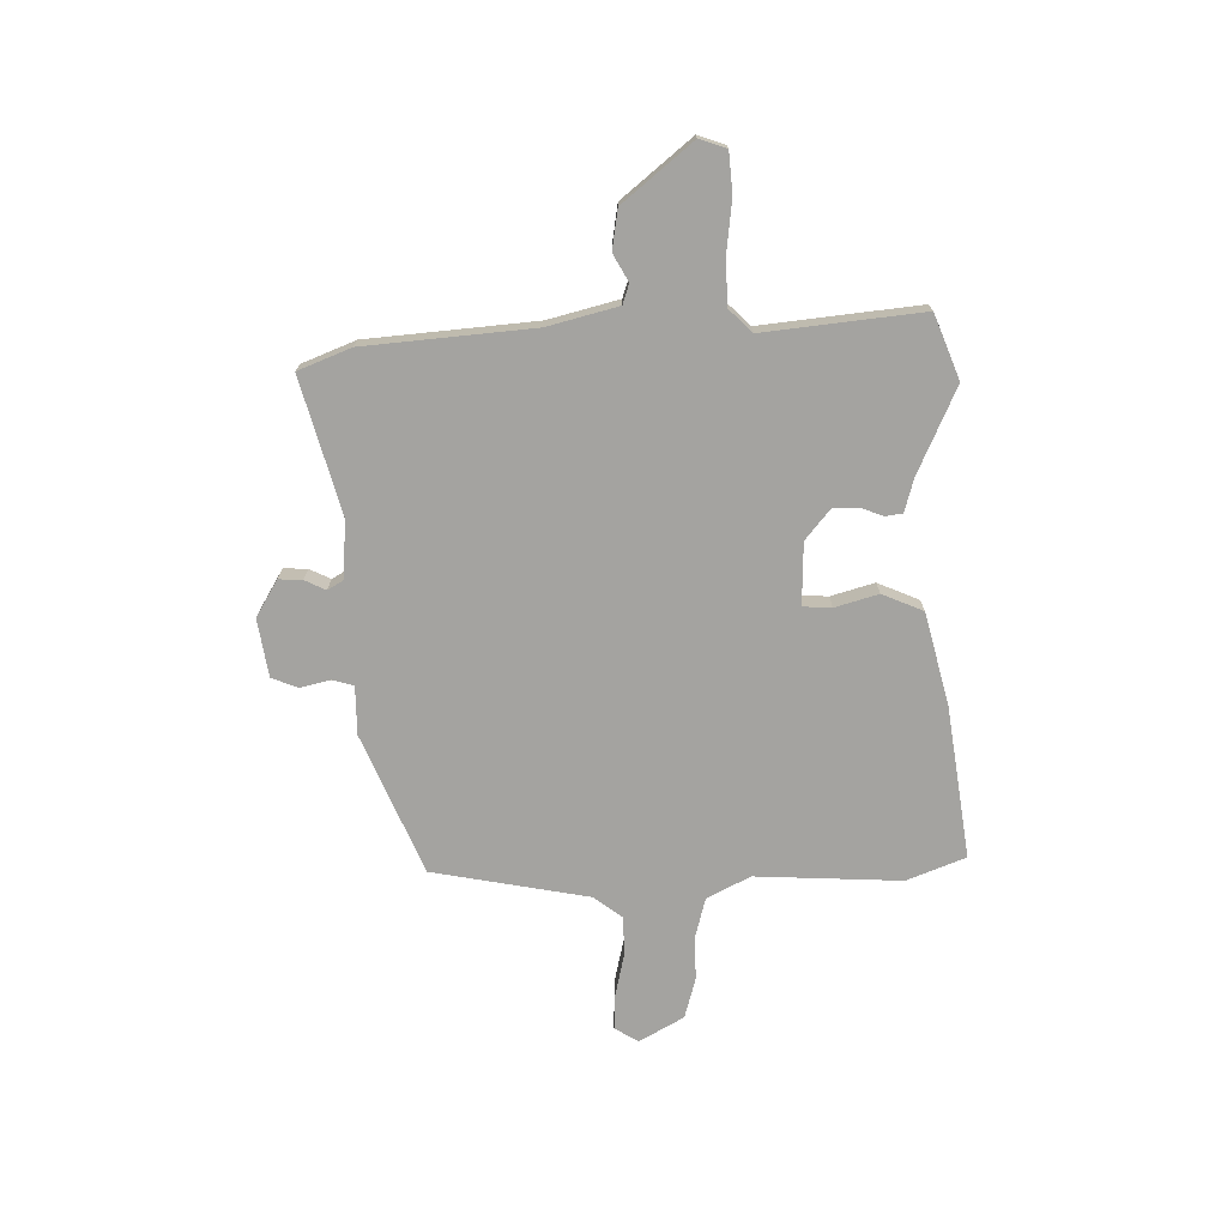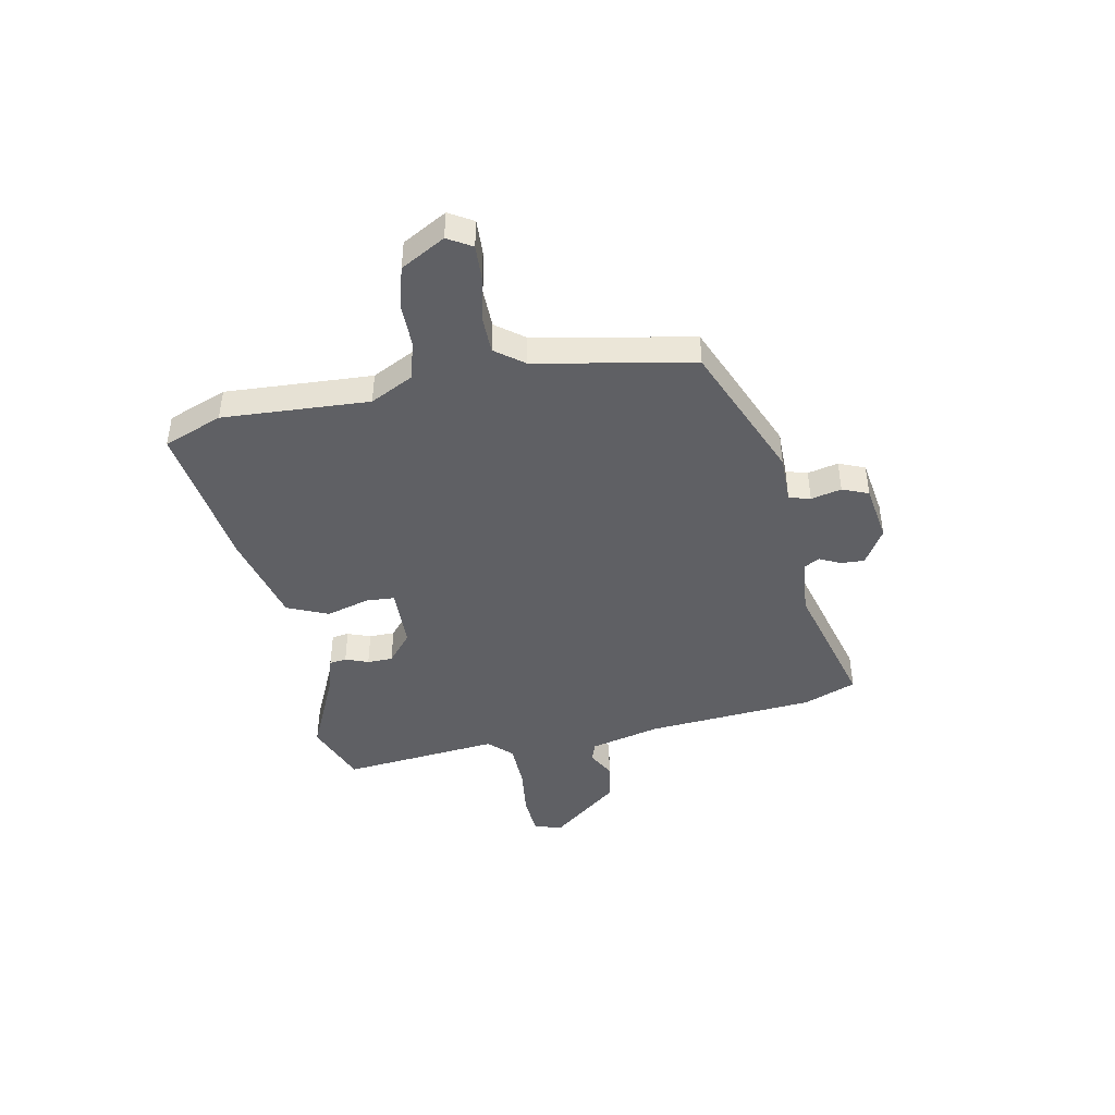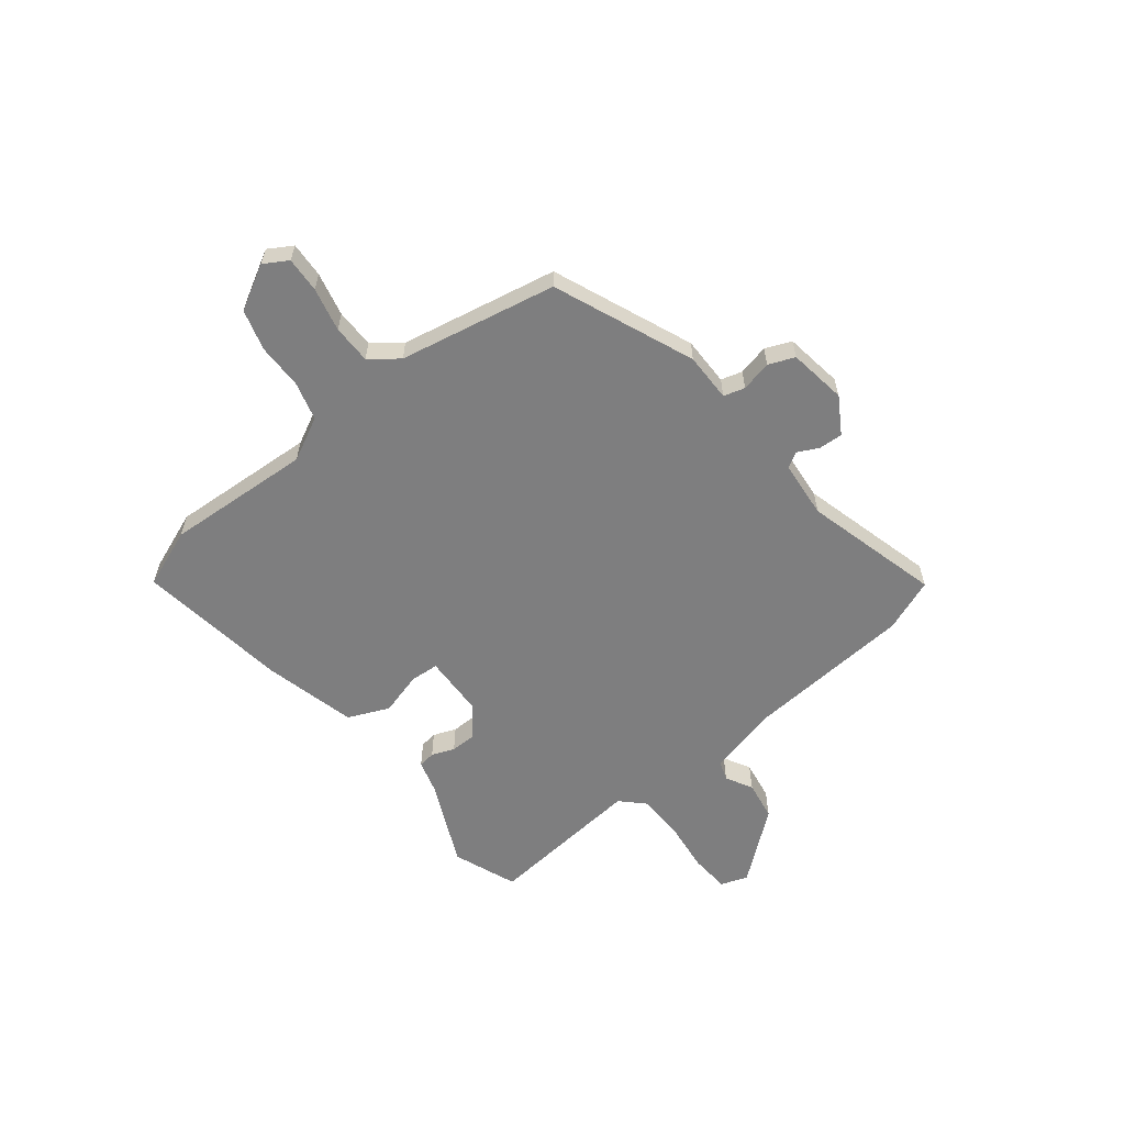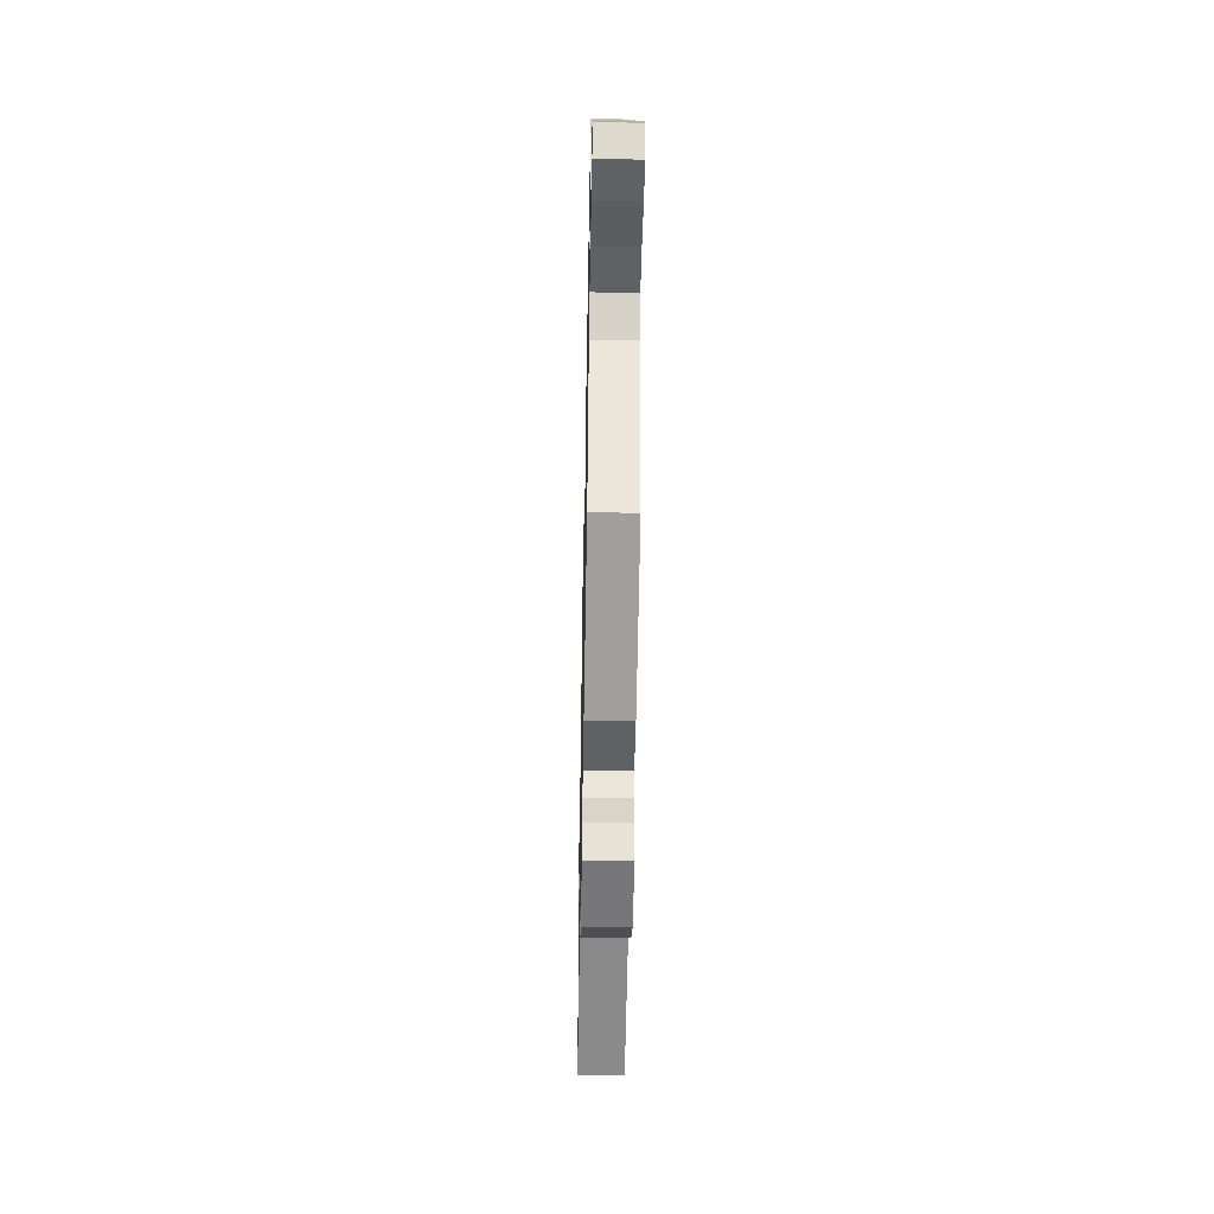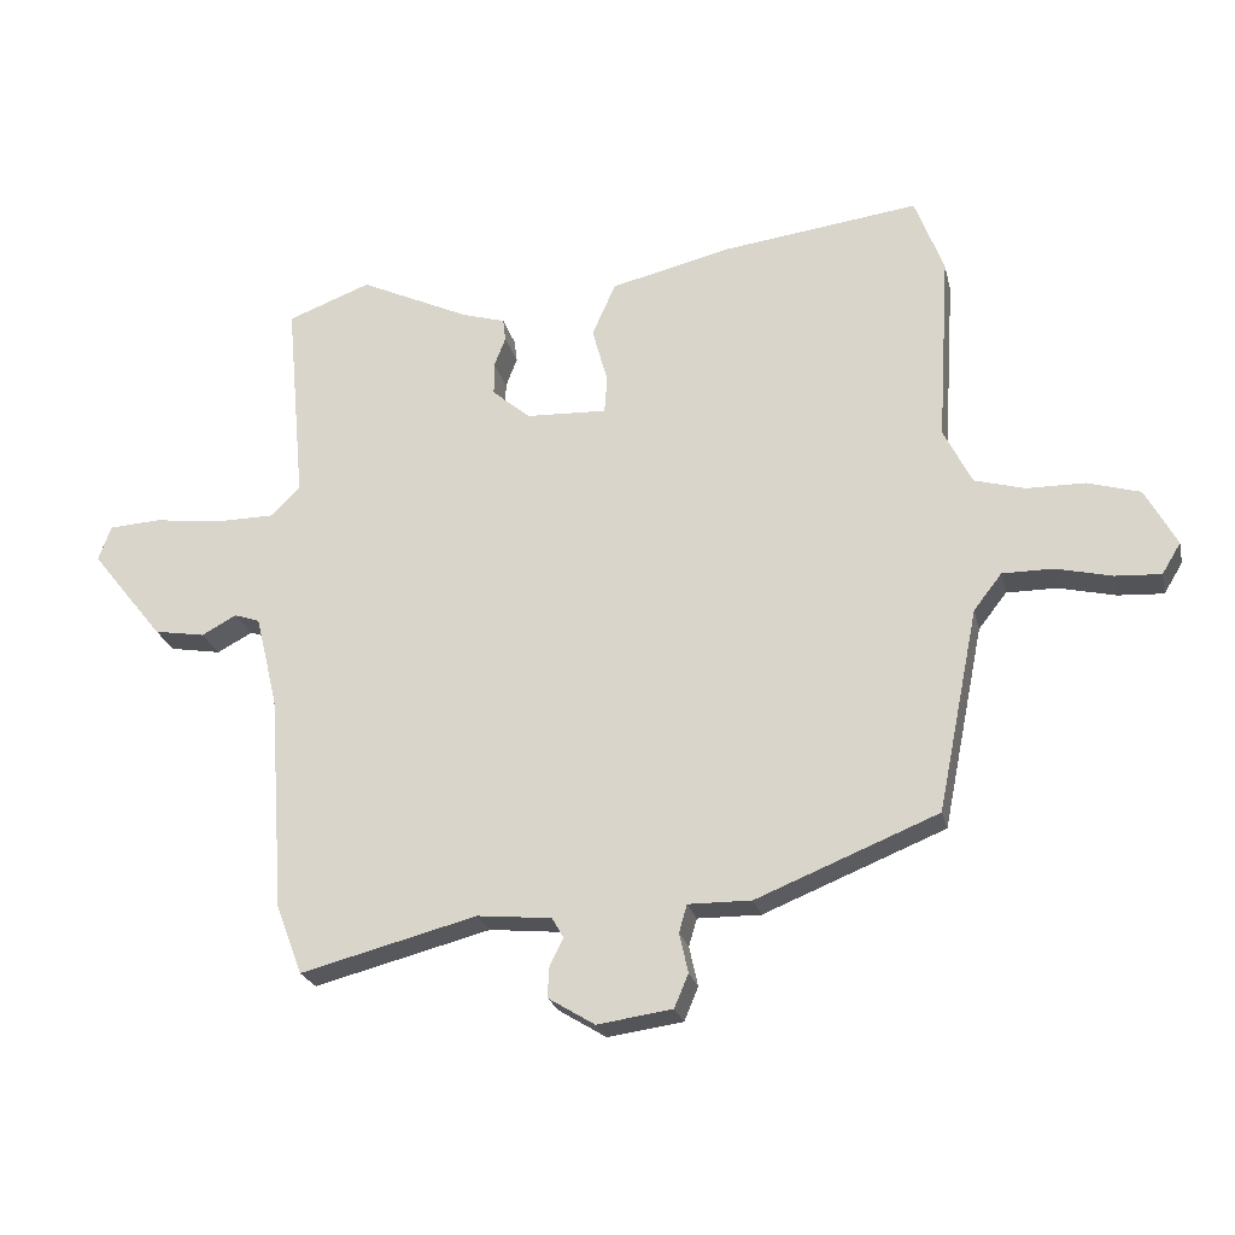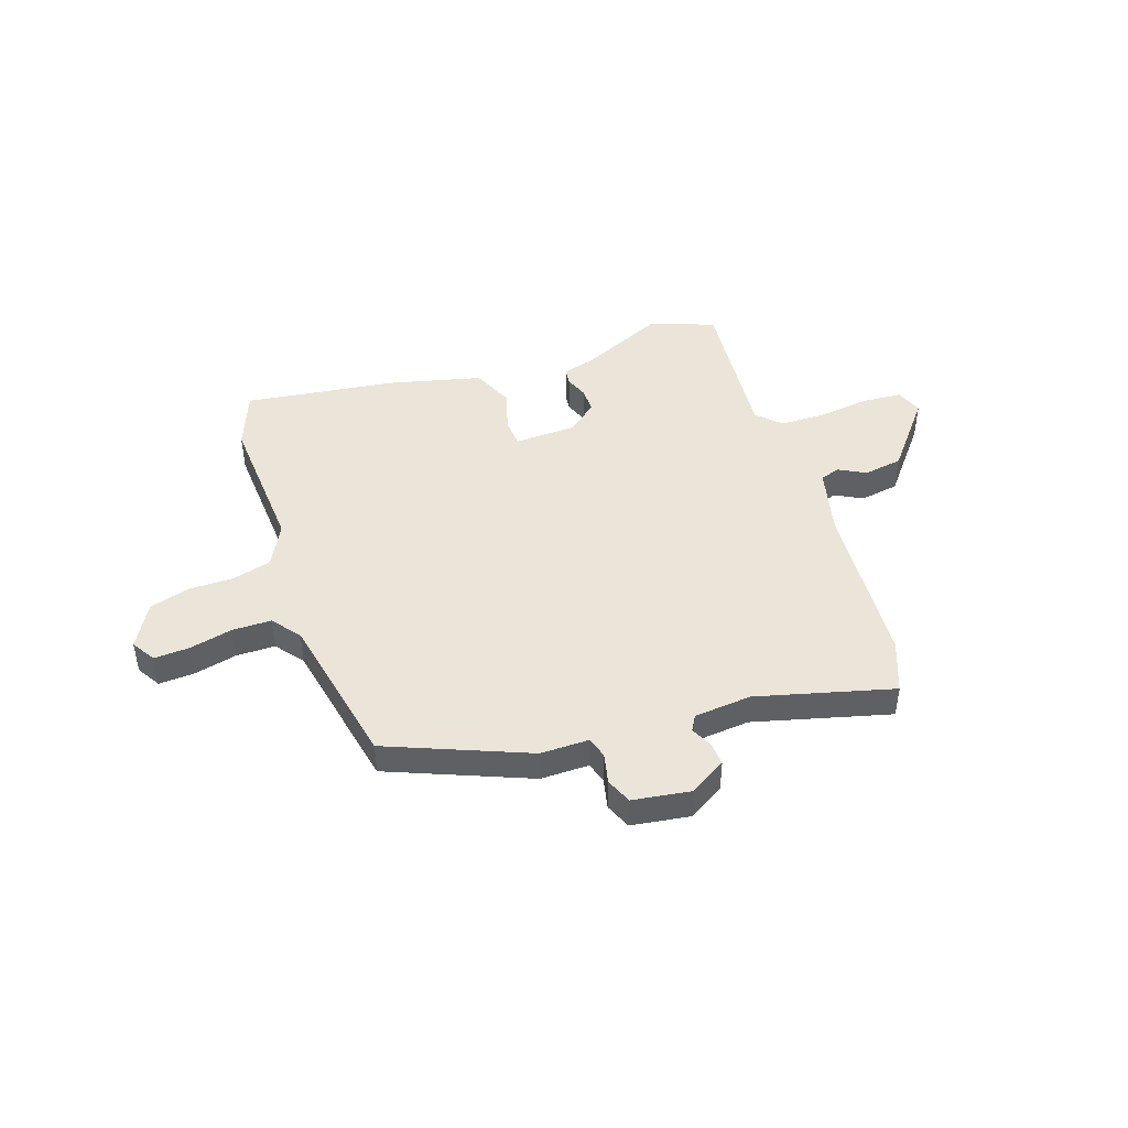
<metadata>
{"format":"obj","ext":"obj","renderer":"f3d","projection":"perspective","resolution":1024,"background":"white","views":[{"elev":-72.8,"azim":-88.1,"up":"+Y"},{"elev":-43.5,"azim":101.7,"up":"+Y"},{"elev":-59.5,"azim":128.7,"up":"+Y"},{"elev":-49.1,"azim":88.9,"up":"+Z"},{"elev":-23.5,"azim":12.9,"up":"+Z"},{"elev":44.8,"azim":161.4,"up":"+Y"}]}
</metadata>
<code>
v -0.461 0.07 -0.601
v -0.5 0.07 -0.499
v -0.523 0.07 -0.174
v -0.556 0.07 -0.038
v -0.594 0.07 -0.025
v -0.646 0.07 -0.053
v -0.722 0.07 -0.04
v -0.83 0.07 0.095
v -0.811 0.07 0.147
v -0.734 0.07 0.152
v -0.634 0.07 0.139
v -0.545 0.07 0.14
v -0.501 0.07 0.184
v -0.529 0.07 0.489
v -0.405 0.07 0.536
v -0.24 0.07 0.459
v -0.176 0.07 0.44
v -0.172 0.07 0.407
v -0.189 0.07 0.363
v -0.189 0.07 0.314
v -0.132 0.07 0.266
v -0.012 0.07 0.261
v -0.008 0.07 0.316
v -0.031 0.07 0.4
v 0.004 0.07 0.479
v 0.183 0.07 0.522
v 0.477 0.07 0.56
v 0.52 0.07 0.446
v 0.502 0.07 0.164
v 0.544 0.07 0.08
v 0.619 0.07 0.059
v 0.706 0.07 0.058
v 0.784 0.07 0.035
v 0.831 0.07 -0.051
v 0.803 0.07 -0.097
v 0.735 0.07 -0.093
v 0.651 0.07 -0.073
v 0.576 0.07 -0.073
v 0.534 0.07 -0.127
v 0.473 0.07 -0.429
v 0.203 0.07 -0.538
v 0.109 0.07 -0.537
v 0.097 0.07 -0.578
v 0.11 0.07 -0.637
v 0.089 0.07 -0.687
v -0.023 0.07 -0.703
v -0.093 0.07 -0.66
v -0.09 0.07 -0.614
v -0.07 0.07 -0.574
v -0.087 0.07 -0.544
v -0.198 0.07 -0.533
v -0.461 0 -0.601
v -0.5 0 -0.499
v -0.523 0 -0.174
v -0.556 0 -0.038
v -0.594 0 -0.025
v -0.646 0 -0.053
v -0.722 0 -0.04
v -0.83 0 0.095
v -0.811 0 0.147
v -0.734 0 0.152
v -0.634 0 0.139
v -0.545 0 0.14
v -0.501 0 0.184
v -0.529 0 0.489
v -0.405 0 0.536
v -0.24 0 0.459
v -0.176 0 0.44
v -0.172 0 0.407
v -0.189 0 0.363
v -0.189 0 0.314
v -0.132 0 0.266
v -0.012 0 0.261
v -0.008 0 0.316
v -0.031 0 0.4
v 0.004 0 0.479
v 0.183 0 0.522
v 0.477 0 0.56
v 0.52 0 0.446
v 0.502 0 0.164
v 0.544 0 0.08
v 0.619 0 0.059
v 0.706 0 0.058
v 0.784 0 0.035
v 0.831 0 -0.051
v 0.803 0 -0.097
v 0.735 0 -0.093
v 0.651 0 -0.073
v 0.576 0 -0.073
v 0.534 0 -0.127
v 0.473 0 -0.429
v 0.203 0 -0.538
v 0.109 0 -0.537
v 0.097 0 -0.578
v 0.11 0 -0.637
v 0.089 0 -0.687
v -0.023 0 -0.703
v -0.093 0 -0.66
v -0.09 0 -0.614
v -0.07 0 -0.574
v -0.087 0 -0.544
v -0.198 0 -0.533
f 46 47 48 49
f 44 45 46 49
f 43 44 49 50
f 42 43 50
f 39 40 41 42
f 38 39 42 50
f 34 35 36 37
f 34 37 38
f 31 32 33 34
f 30 31 34 38
f 29 30 38 50
f 23 24 25 26
f 22 23 26 27
f 16 17 18 19
f 16 19 20
f 13 14 15 16
f 13 16 20
f 12 13 20 21
f 8 9 10 11
f 8 11 12
f 5 6 7 8
f 4 5 8 12
f 3 4 12 21
f 51 1 2 3
f 22 27 28 29
f 22 29 50 51
f 3 21 22 51
f 100 99 98 97
f 100 97 96 95
f 101 100 95 94
f 101 94 93
f 93 92 91 90
f 101 93 90 89
f 88 87 86 85
f 89 88 85
f 85 84 83 82
f 89 85 82 81
f 101 89 81 80
f 77 76 75 74
f 78 77 74 73
f 70 69 68 67
f 71 70 67
f 67 66 65 64
f 71 67 64
f 72 71 64 63
f 62 61 60 59
f 63 62 59
f 59 58 57 56
f 63 59 56 55
f 72 63 55 54
f 54 53 52 102
f 80 79 78 73
f 102 101 80 73
f 102 73 72 54
f 1 52 53 2
f 2 53 54 3
f 3 54 55 4
f 4 55 56 5
f 5 56 57 6
f 6 57 58 7
f 7 58 59 8
f 8 59 60 9
f 9 60 61 10
f 10 61 62 11
f 11 62 63 12
f 12 63 64 13
f 13 64 65 14
f 14 65 66 15
f 15 66 67 16
f 16 67 68 17
f 17 68 69 18
f 18 69 70 19
f 19 70 71 20
f 20 71 72 21
f 21 72 73 22
f 22 73 74 23
f 23 74 75 24
f 24 75 76 25
f 25 76 77 26
f 26 77 78 27
f 27 78 79 28
f 28 79 80 29
f 29 80 81 30
f 30 81 82 31
f 31 82 83 32
f 32 83 84 33
f 33 84 85 34
f 34 85 86 35
f 35 86 87 36
f 36 87 88 37
f 37 88 89 38
f 38 89 90 39
f 39 90 91 40
f 40 91 92 41
f 41 92 93 42
f 42 93 94 43
f 43 94 95 44
f 44 95 96 45
f 45 96 97 46
f 46 97 98 47
f 47 98 99 48
f 48 99 100 49
f 49 100 101 50
f 50 101 102 51
f 51 102 52 1

</code>
